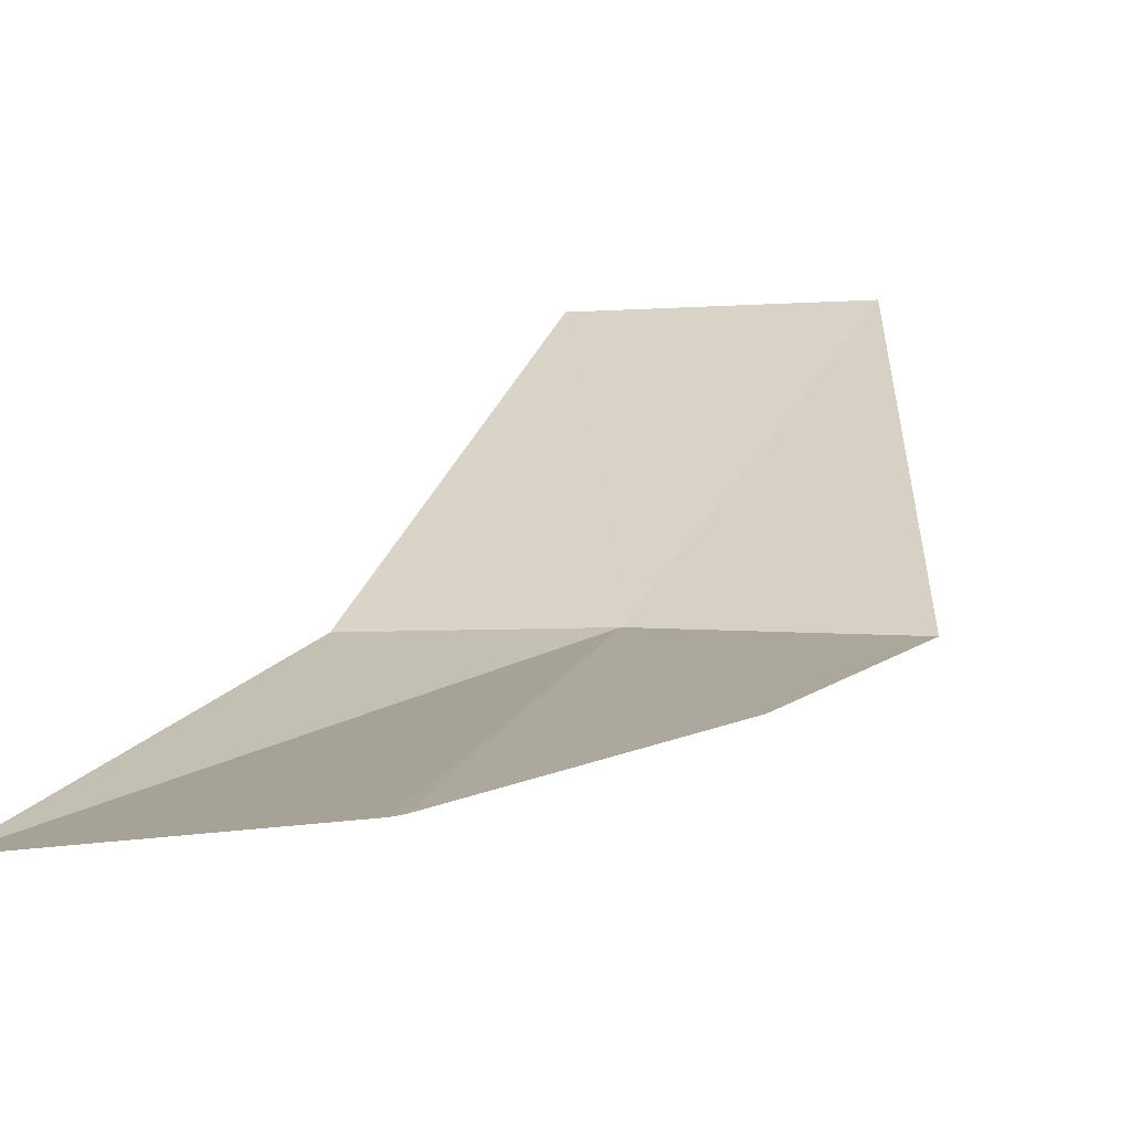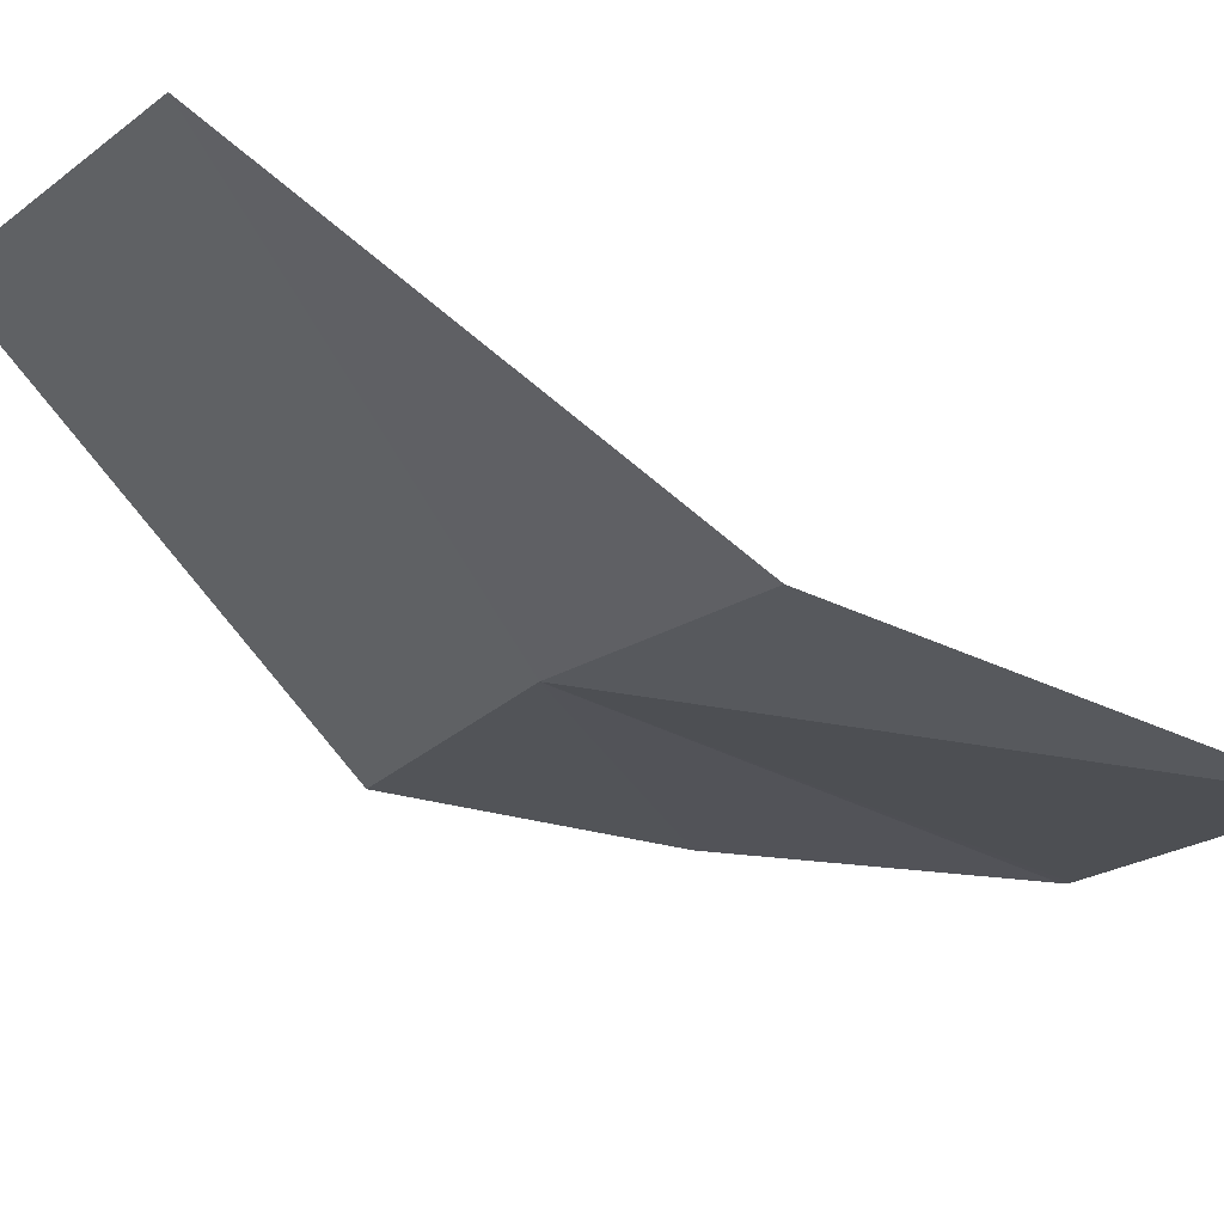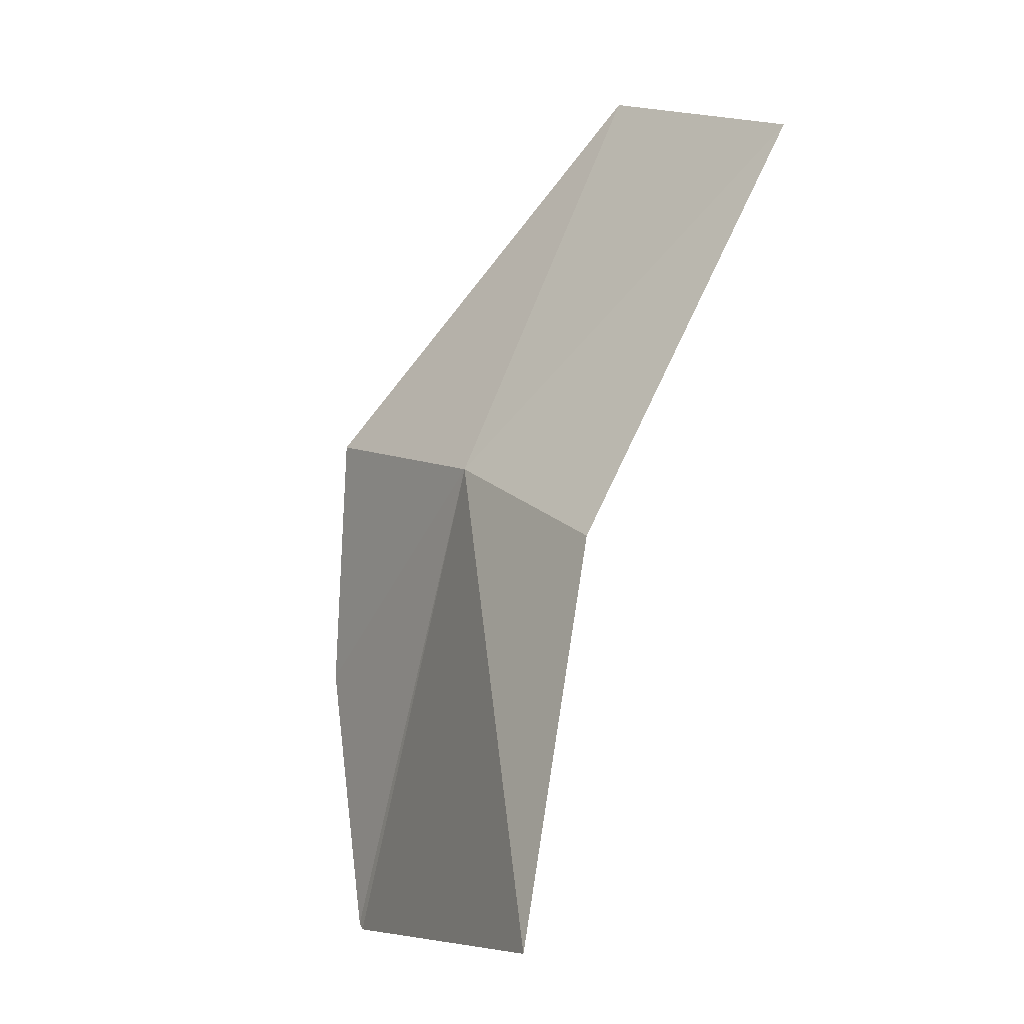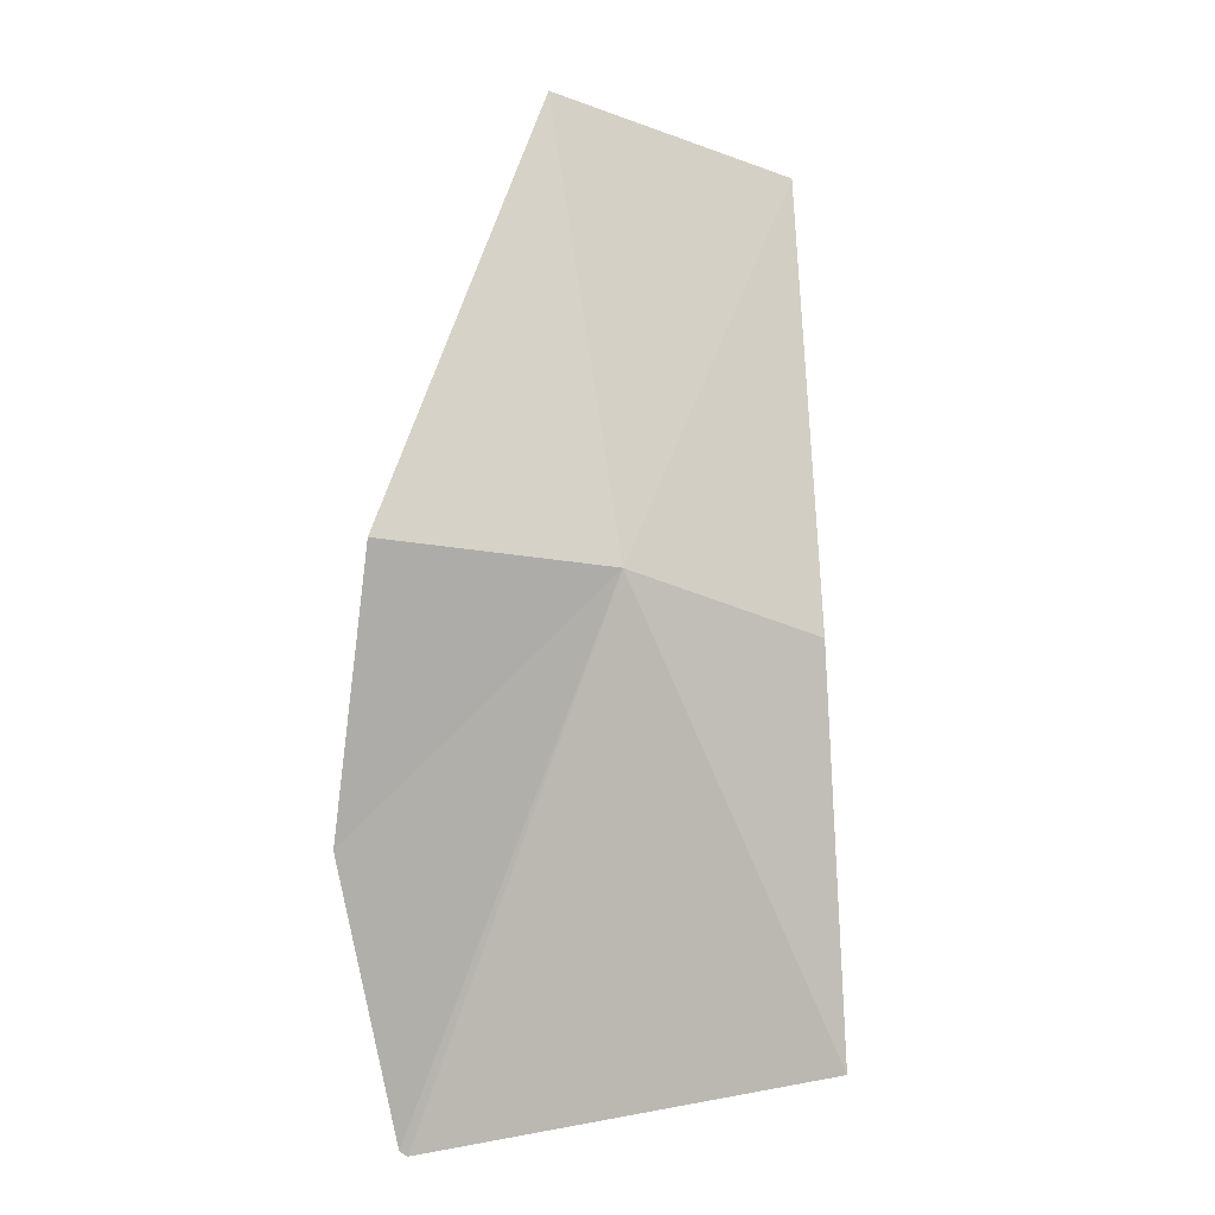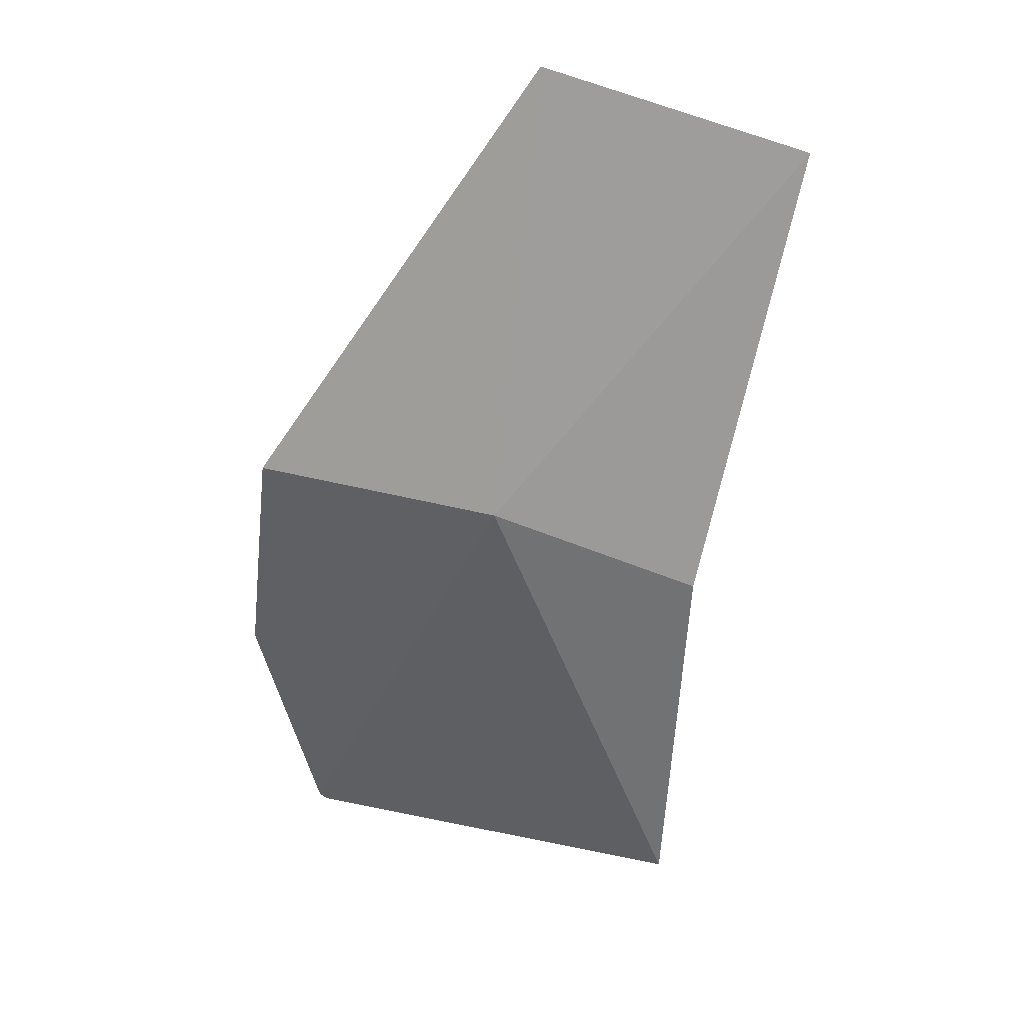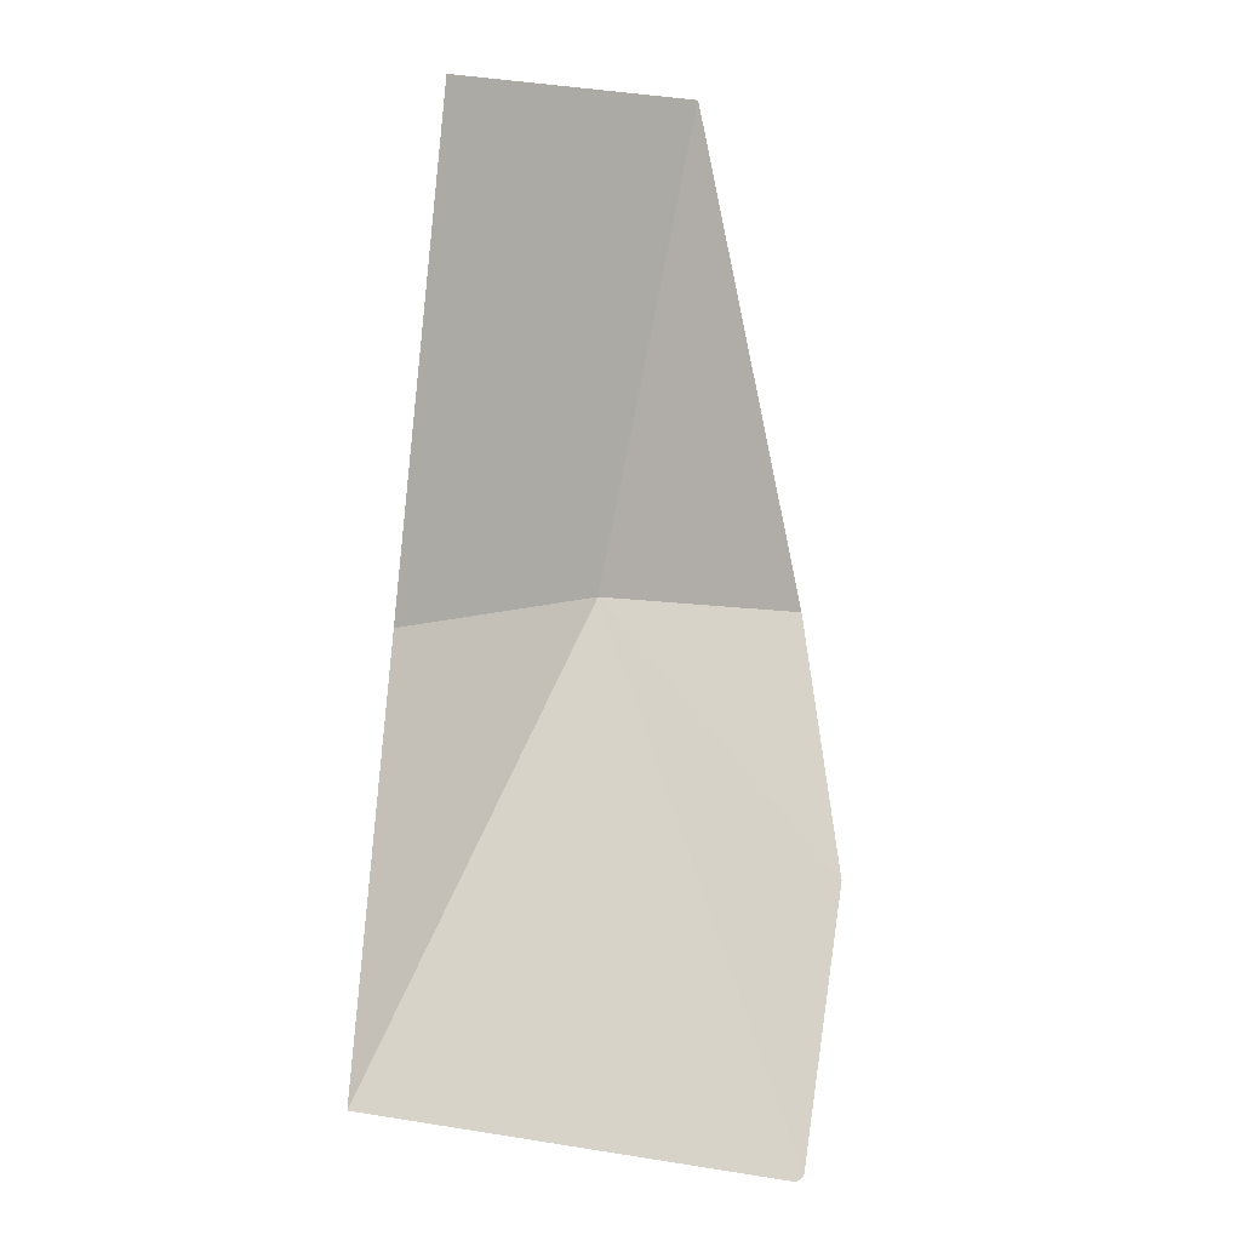
<metadata>
{"format":"obj","ext":"obj","renderer":"f3d","projection":"perspective","resolution":1024,"background":"white","views":[{"elev":12.9,"azim":-143.0,"up":"+Y"},{"elev":-28.5,"azim":68.6,"up":"+Y"},{"elev":-3.9,"azim":49.0,"up":"+Z"},{"elev":9.5,"azim":-33.0,"up":"+Z"},{"elev":43.8,"azim":1.3,"up":"+Z"},{"elev":-22.4,"azim":139.5,"up":"+Z"}]}
</metadata>
<code>
v 17.64 20.61 23.04
v 15.97 20.8 18.99
v 19.17 19.92 19.21
v 19.32 20.45 22.4
v 15.73 20.78 23.38
v 15.47 20.85 21.26
v 15.91 20.82 19.04
v 20.09 21.93 25.75
v 17.97 22.12 26.38
f 1 3 2
f 1 4 3
f 1 6 5
f 1 7 6
f 1 8 4
f 1 5 9
f 1 9 8
f 1 2 7

</code>
